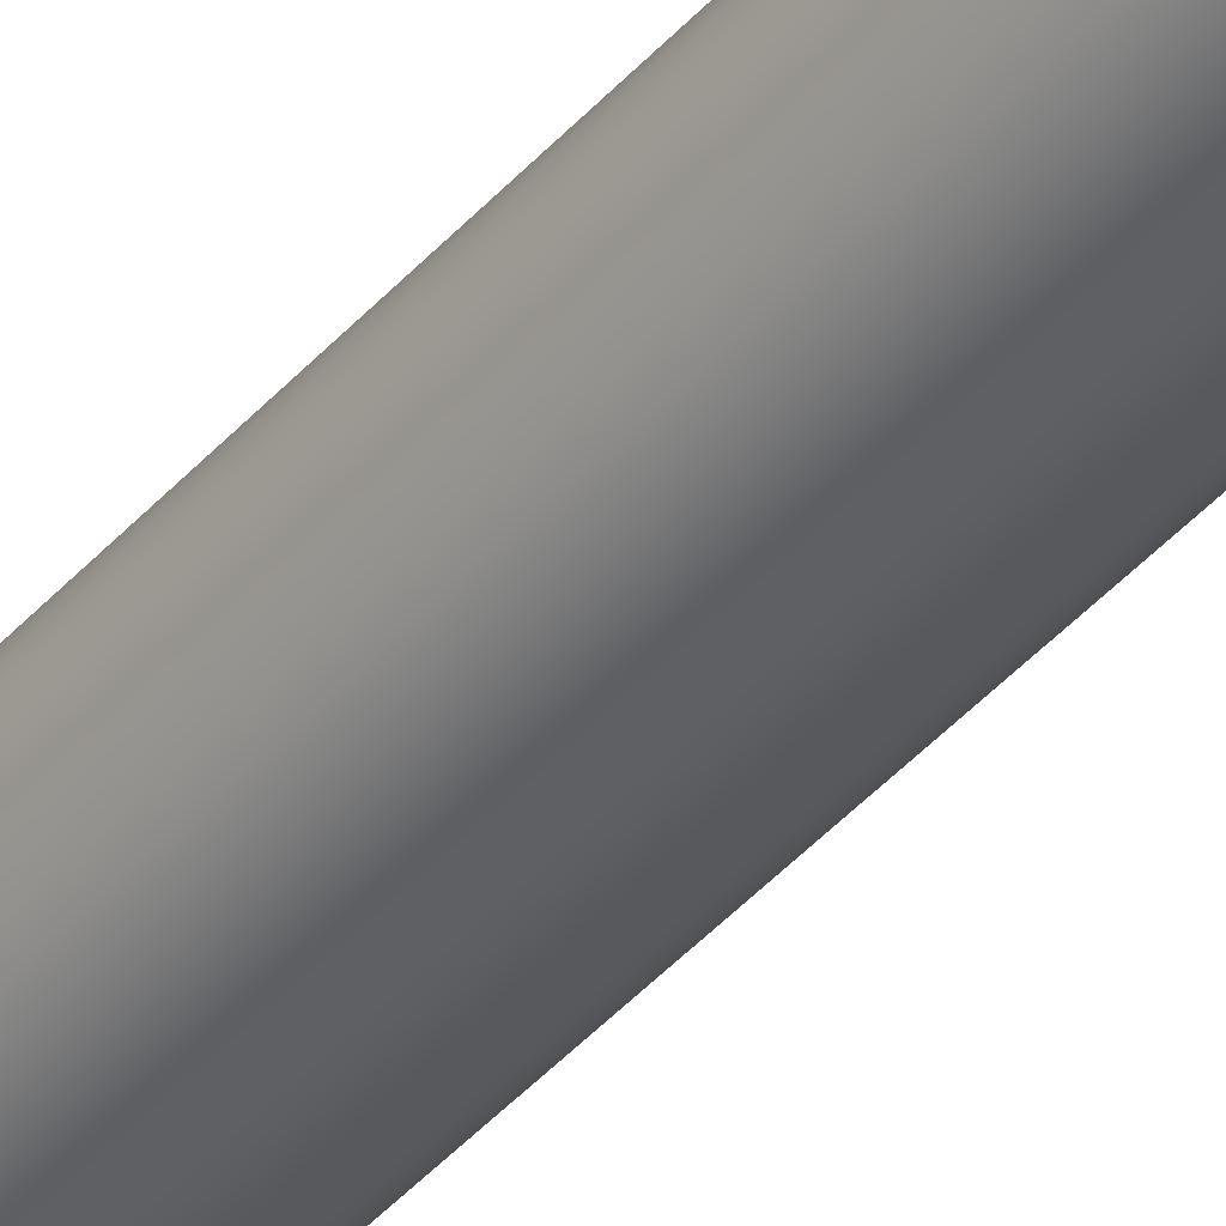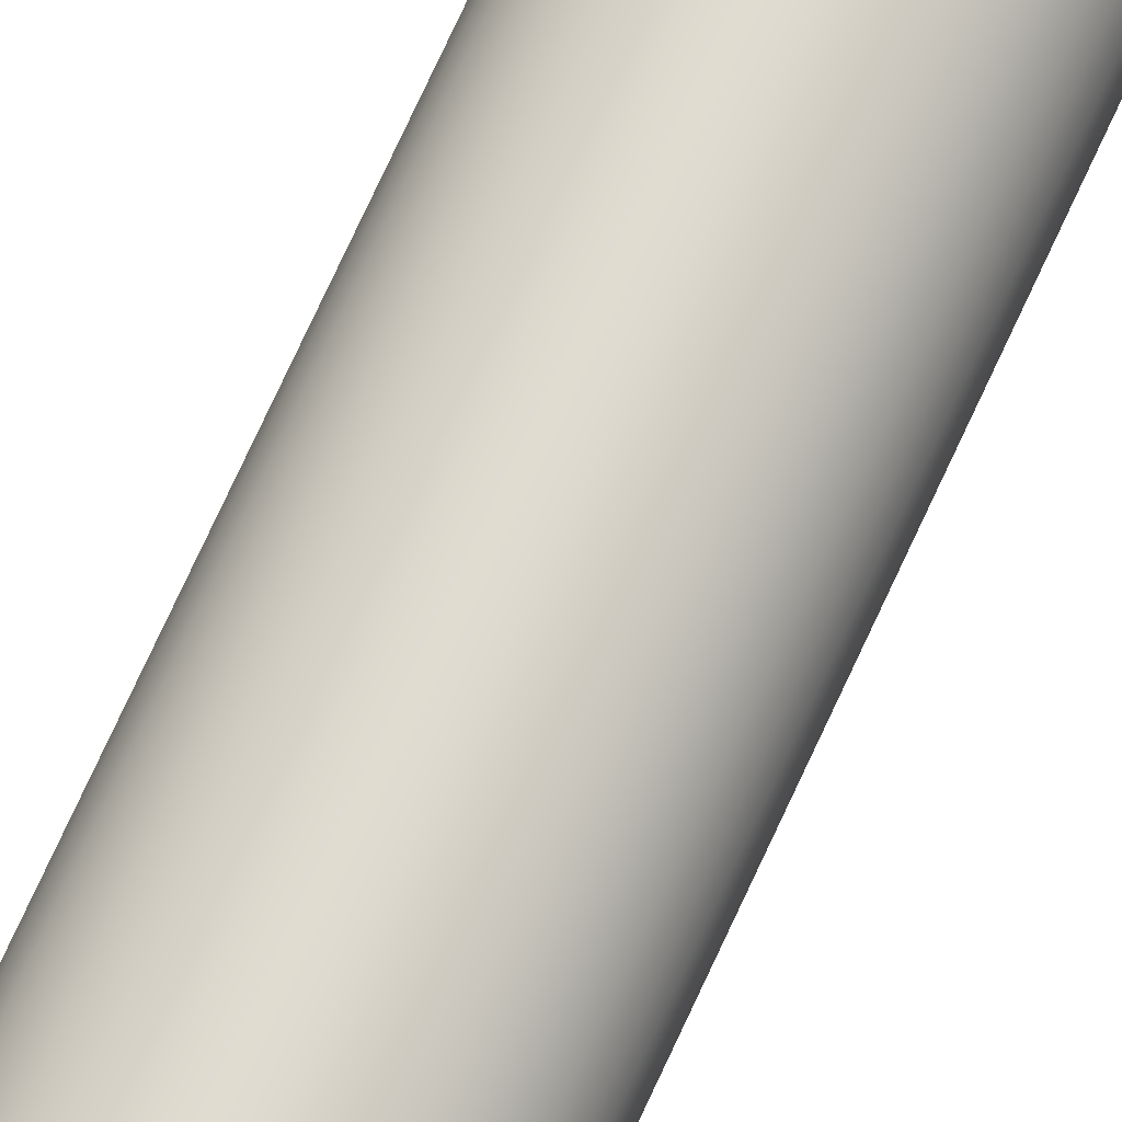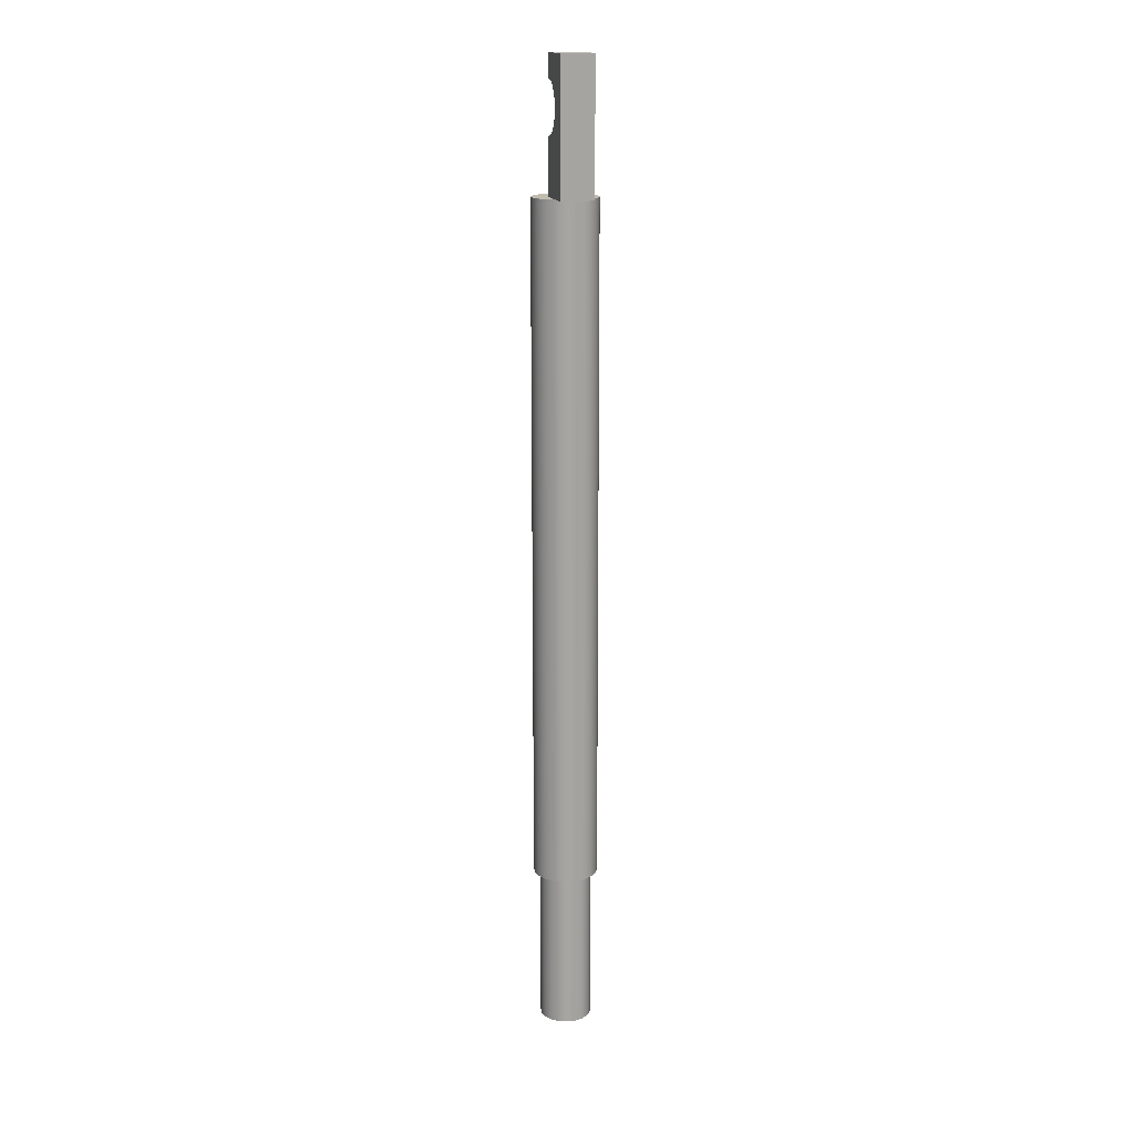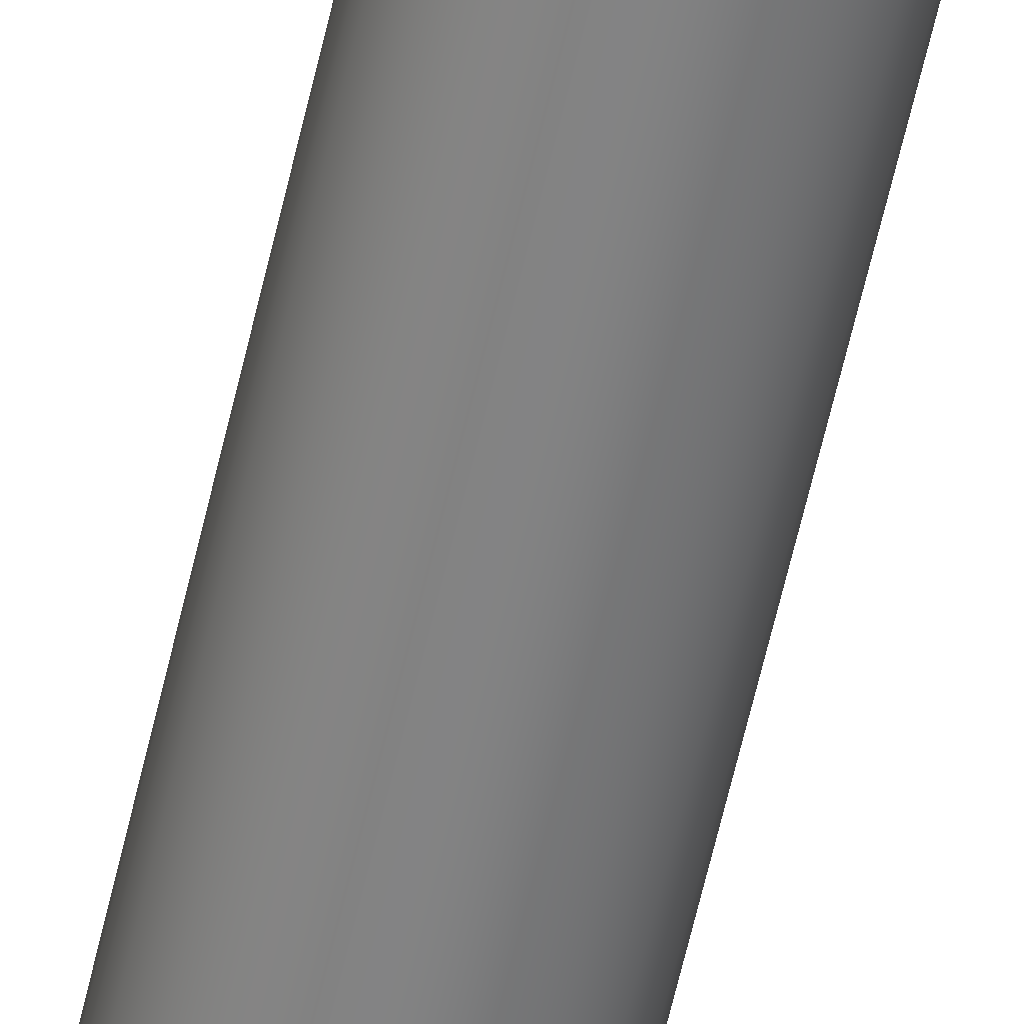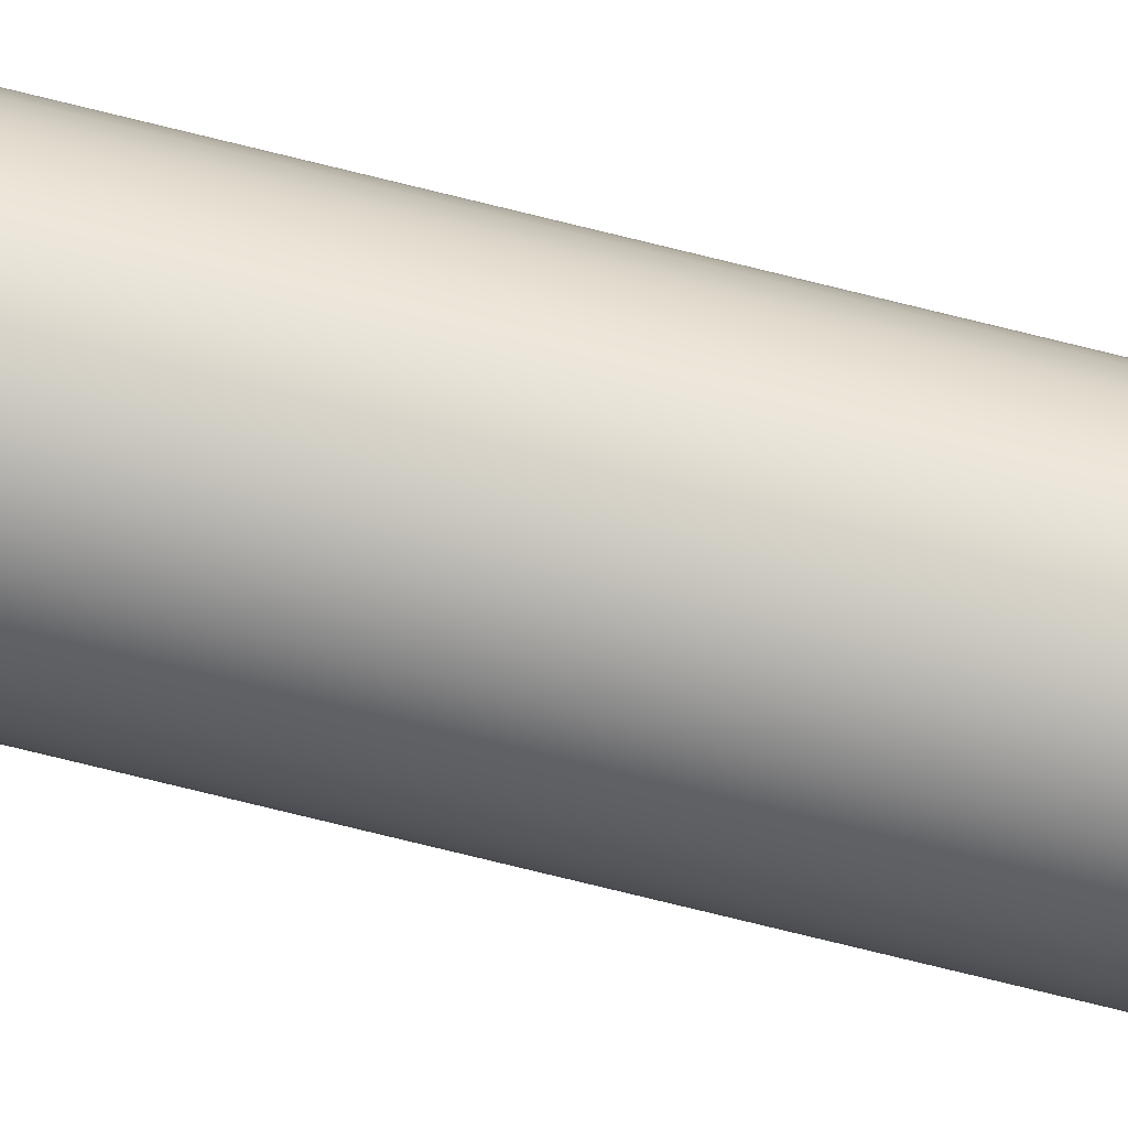
<metadata>
{"format":"obj","ext":"obj","renderer":"f3d","projection":"perspective","resolution":1024,"background":"white","views":[{"elev":-40.3,"azim":-36.4,"up":"+Z"},{"elev":69.8,"azim":24.2,"up":"+Z"},{"elev":16.4,"azim":165.8,"up":"+Y"},{"elev":-60.7,"azim":-12.7,"up":"+Z"},{"elev":-78.1,"azim":-103.7,"up":"+Z"}]}
</metadata>
<code>
v 0.5 25.99 -0.866
v 0.2588 25.99 -0.9659
v -6.123e-17 25.99 -1
v -0.2588 25.99 -0.9659
v -0.5 25.99 -0.866
v -0.5 25.99 -1.414
v 0.5 25.99 -1.414
v 0.5 25.99 -0.866
v 0.5 25.99 -2.22e-16
v -0.5 25.99 -2.22e-16
v -0.5 25.99 -0.866
v -0.739 25.99 -0.6737
v -0.9085 25.99 -0.418
v -0.9924 25.99 -0.1229
v -0.983 25.99 0.1837
v -0.881 25.99 0.4731
v -0.6961 25.99 0.7179
v -0.4457 25.99 0.8952
v -0.1534 25.99 0.9882
v 0.1534 25.99 0.9882
v 0.4457 25.99 0.8952
v 0.6961 25.99 0.7179
v 0.881 25.99 0.4731
v 0.983 25.99 0.1837
v 0.9924 25.99 -0.1229
v 0.9085 25.99 -0.418
v 0.739 25.99 -0.6737
v -0.5 25.99 -2.22e-16
v 0.5 25.99 -2.22e-16
v 0.5 26.99 -2.22e-16
v -0.5 26.99 -2.22e-16
v -0.8 4.987 9.797e-17
v -0.7518 4.987 -0.2736
v -0.6128 4.987 -0.5142
v -0.4 4.987 -0.6928
v -0.1389 4.987 -0.7878
v 0.1389 4.987 -0.7878
v 0.4 4.987 -0.6928
v 0.6128 4.987 -0.5142
v 0.7518 4.987 -0.2736
v 0.8 4.987 0
v 0.7518 4.987 0.2736
v 0.6128 4.987 0.5142
v 0.4 4.987 0.6928
v 0.1389 4.987 0.7878
v -0.1389 4.987 0.7878
v -0.4 4.987 0.6928
v -0.6128 4.987 0.5142
v -0.7518 4.987 0.2736
v -0.8 0 9.797e-17
v -0.7518 0 0.2736
v -0.6128 0 0.5142
v -0.4 0 0.6928
v -0.1389 0 0.7878
v 0.1389 0 0.7878
v 0.4 0 0.6928
v 0.6128 0 0.5142
v 0.7518 0 0.2736
v 0.8 0 0
v 0.7518 0 -0.2736
v 0.6128 0 -0.5142
v 0.4 0 -0.6928
v 0.1389 0 -0.7878
v -0.1389 0 -0.7878
v -0.4 0 -0.6928
v -0.6128 0 -0.5142
v -0.7518 0 -0.2736
v -0.8 0 9.797e-17
v -0.8 4.987 9.797e-17
v -0.8 0 9.797e-17
v -0.7518 0 -0.2736
v -0.6128 0 -0.5142
v -0.4 0 -0.6928
v -0.1389 0 -0.7878
v 0.1389 0 -0.7878
v 0.4 0 -0.6928
v 0.6128 0 -0.5142
v 0.7518 0 -0.2736
v 0.8 0 0
v 0.7518 0 0.2736
v 0.6128 0 0.5142
v 0.4 0 0.6928
v 0.1389 0 0.7878
v -0.1389 0 0.7878
v -0.4 0 0.6928
v -0.6128 0 0.5142
v -0.7518 0 0.2736
v 0.5 25.99 -1.414
v 0.5 26.99 -1.414
v 0.5 26.99 -2.22e-16
v 0.5 25.99 -2.22e-16
v 0.5 25.99 -0.866
v -0.5 26.99 -1.414
v -0.5 25.99 -1.414
v -0.5 25.99 -0.866
v -0.5 25.99 -2.22e-16
v -0.5 26.99 -2.22e-16
v 1 4.987 -1.225e-16
v 0.9511 4.987 0.309
v 0.809 4.987 0.5878
v 0.5878 4.987 0.809
v 0.309 4.987 0.9511
v -6.123e-17 4.987 1
v -0.309 4.987 0.9511
v -0.5878 4.987 0.809
v -0.809 4.987 0.5878
v -0.9511 4.987 0.309
v -1 4.987 0
v -0.9511 4.987 -0.309
v -0.809 4.987 -0.5878
v -0.5878 4.987 -0.809
v -0.309 4.987 -0.9511
v -6.123e-17 4.987 -1
v 0.309 4.987 -0.9511
v 0.5878 4.987 -0.809
v 0.809 4.987 -0.5878
v 0.9511 4.987 -0.309
v -0.8 4.987 9.797e-17
v -0.7518 4.987 0.2736
v -0.6128 4.987 0.5142
v -0.4 4.987 0.6928
v -0.1389 4.987 0.7878
v 0.1389 4.987 0.7878
v 0.4 4.987 0.6928
v 0.6128 4.987 0.5142
v 0.7518 4.987 0.2736
v 0.8 4.987 0
v 0.7518 4.987 -0.2736
v 0.6128 4.987 -0.5142
v 0.4 4.987 -0.6928
v 0.1389 4.987 -0.7878
v -0.1389 4.987 -0.7878
v -0.4 4.987 -0.6928
v -0.6128 4.987 -0.5142
v -0.7518 4.987 -0.2736
v -0.5 26.99 -2.22e-16
v 0.5 26.99 -2.22e-16
v 0.5 26.99 -1.414
v -0.5 26.99 -1.414
v -0.5 26.99 -1.414
v 0.5 26.99 -1.414
v 0.5 25.99 -1.414
v -0.5 25.99 -1.414
v 0.5 25.99 -0.866
v 0.739 25.99 -0.6737
v 0.9085 25.99 -0.418
v 0.9924 25.99 -0.1229
v 0.983 25.99 0.1837
v 0.881 25.99 0.4731
v 0.6961 25.99 0.7179
v 0.4457 25.99 0.8952
v 0.1534 25.99 0.9882
v -0.1534 25.99 0.9882
v -0.4457 25.99 0.8952
v -0.6961 25.99 0.7179
v -0.881 25.99 0.4731
v -0.983 25.99 0.1837
v -0.9924 25.99 -0.1229
v -0.9085 25.99 -0.418
v -0.739 25.99 -0.6737
v -0.5 25.99 -0.866
v -0.2588 25.99 -0.9659
v -6.123e-17 25.99 -1
v 0.2588 25.99 -0.9659
v 1 4.987 -1.225e-16
v 0.9511 4.987 -0.309
v 0.809 4.987 -0.5878
v 0.5878 4.987 -0.809
v 0.309 4.987 -0.9511
v -6.123e-17 4.987 -1
v -0.309 4.987 -0.9511
v -0.5878 4.987 -0.809
v -0.809 4.987 -0.5878
v -0.9511 4.987 -0.309
v -1 4.987 0
v -0.9511 4.987 0.309
v -0.809 4.987 0.5878
v -0.5878 4.987 0.809
v -0.309 4.987 0.9511
v -6.123e-17 4.987 1
v 0.309 4.987 0.9511
v 0.5878 4.987 0.809
v 0.809 4.987 0.5878
v 0.9511 4.987 0.309
v 0.9924 25.99 -0.1229
v 1 4.987 -1.225e-16
v 0.5 26.99 -1.414
v 0.5 29.99 -1.414
v 0.5 29.99 0
v 0.5 29.29 0
v 0.5 29.28 -0.1003
v 0.5 29.26 -0.199
v 0.5 29.23 -0.2945
v 0.5 29.19 -0.3854
v 0.5 29.13 -0.4702
v 0.5 29.07 -0.5476
v 0.5 29 -0.6164
v 0.5 28.92 -0.6755
v 0.5 28.83 -0.7239
v 0.5 28.73 -0.7608
v 0.5 28.64 -0.7858
v 0.5 28.54 -0.7984
v 0.5 28.44 -0.7984
v 0.5 28.34 -0.7858
v 0.5 28.24 -0.7608
v 0.5 28.15 -0.7239
v 0.5 28.06 -0.6755
v 0.5 27.98 -0.6164
v 0.5 27.9 -0.5476
v 0.5 27.84 -0.4702
v 0.5 27.79 -0.3854
v 0.5 27.74 -0.2945
v 0.5 27.71 -0.199
v 0.5 27.69 -0.1003
v 0.5 27.69 0
v 0.5 26.99 -2.22e-16
v -0.5 29.99 -1.414
v 0.5 29.99 -1.414
v 0.5 26.99 -1.414
v -0.5 26.99 -1.414
v -0.5 29.99 -1.414
v -0.5 26.99 -1.414
v -0.5 26.99 -2.22e-16
v -0.5 27.69 0
v -0.5 27.69 -0.1003
v -0.5 27.71 -0.199
v -0.5 27.74 -0.2945
v -0.5 27.79 -0.3854
v -0.5 27.84 -0.4702
v -0.5 27.9 -0.5476
v -0.5 27.98 -0.6164
v -0.5 28.06 -0.6755
v -0.5 28.15 -0.7239
v -0.5 28.24 -0.7608
v -0.5 28.34 -0.7858
v -0.5 28.44 -0.7984
v -0.5 28.54 -0.7984
v -0.5 28.64 -0.7858
v -0.5 28.73 -0.7608
v -0.5 28.83 -0.7239
v -0.5 28.92 -0.6755
v -0.5 29 -0.6164
v -0.5 29.07 -0.5476
v -0.5 29.13 -0.4702
v -0.5 29.19 -0.3854
v -0.5 29.23 -0.2945
v -0.5 29.26 -0.199
v -0.5 29.28 -0.1003
v -0.5 29.29 0
v -0.5 29.99 0
v -0.5 26.99 -1.414
v 0.5 26.99 -1.414
v 0.5 26.99 -2.22e-16
v -0.5 26.99 -2.22e-16
v -0.5 29.29 0
v 0.5 29.29 0
v 0.5 29.99 0
v -0.5 29.99 0
v -0.5 26.99 -2.22e-16
v 0.5 26.99 -2.22e-16
v 0.5 27.69 0
v -0.5 27.69 0
v -0.5 27.69 0
v 0.5 27.69 0
v 0.5 27.69 -0.1003
v 0.5 27.71 -0.199
v 0.5 27.74 -0.2945
v 0.5 27.79 -0.3854
v 0.5 27.84 -0.4702
v 0.5 27.9 -0.5476
v 0.5 27.98 -0.6164
v 0.5 28.06 -0.6755
v 0.5 28.15 -0.7239
v 0.5 28.24 -0.7608
v 0.5 28.34 -0.7858
v 0.5 28.44 -0.7984
v 0.5 28.54 -0.7984
v 0.5 28.64 -0.7858
v 0.5 28.73 -0.7608
v 0.5 28.83 -0.7239
v 0.5 28.92 -0.6755
v 0.5 29 -0.6164
v 0.5 29.07 -0.5476
v 0.5 29.13 -0.4702
v 0.5 29.19 -0.3854
v 0.5 29.23 -0.2945
v 0.5 29.26 -0.199
v 0.5 29.28 -0.1003
v 0.5 29.29 0
v -0.5 29.29 0
v -0.5 29.28 -0.1003
v -0.5 29.26 -0.199
v -0.5 29.23 -0.2945
v -0.5 29.19 -0.3854
v -0.5 29.13 -0.4702
v -0.5 29.07 -0.5476
v -0.5 29 -0.6164
v -0.5 28.92 -0.6755
v -0.5 28.83 -0.7239
v -0.5 28.73 -0.7608
v -0.5 28.64 -0.7858
v -0.5 28.54 -0.7984
v -0.5 28.44 -0.7984
v -0.5 28.34 -0.7858
v -0.5 28.24 -0.7608
v -0.5 28.15 -0.7239
v -0.5 28.06 -0.6755
v -0.5 27.98 -0.6164
v -0.5 27.9 -0.5476
v -0.5 27.84 -0.4702
v -0.5 27.79 -0.3854
v -0.5 27.74 -0.2945
v -0.5 27.71 -0.199
v -0.5 27.69 -0.1003
v -0.5 29.99 0
v 0.5 29.99 0
v 0.5 29.99 -1.414
v -0.5 29.99 -1.414
f 1 2 7
f 7 2 3
f 7 3 6
f 6 3 4
f 6 4 5
f 8 9 27
f 27 9 26
f 26 9 25
f 25 9 24
f 24 9 23
f 23 9 22
f 22 9 21
f 21 9 20
f 20 9 10
f 20 10 19
f 19 10 18
f 18 10 17
f 17 10 16
f 16 10 15
f 15 10 14
f 14 10 13
f 13 10 12
f 12 10 11
f 29 30 28
f 28 30 31
f 33 67 32
f 32 67 68
f 69 50 49
f 49 50 51
f 49 51 48
f 48 51 52
f 48 52 47
f 47 52 53
f 47 53 46
f 46 53 54
f 46 54 45
f 45 54 55
f 45 55 44
f 44 55 56
f 44 56 43
f 43 56 57
f 43 57 42
f 42 57 58
f 42 58 41
f 41 58 59
f 41 59 40
f 40 59 60
f 40 60 39
f 39 60 61
f 39 61 38
f 38 61 62
f 38 62 37
f 37 62 63
f 37 63 36
f 36 63 64
f 36 64 35
f 35 64 65
f 35 65 34
f 34 65 66
f 34 66 33
f 33 66 67
f 71 78 70
f 70 78 79
f 70 79 87
f 87 79 80
f 87 80 86
f 86 80 81
f 86 81 85
f 85 81 82
f 85 82 84
f 84 82 83
f 78 71 77
f 77 71 72
f 77 72 76
f 76 72 73
f 76 73 75
f 75 73 74
f 88 89 92
f 92 89 90
f 92 90 91
f 94 95 93
f 93 95 97
f 97 95 96
f 117 98 127
f 127 98 99
f 127 99 126
f 126 99 100
f 126 100 125
f 125 100 101
f 125 101 124
f 124 101 102
f 124 102 123
f 123 102 103
f 123 103 122
f 122 103 104
f 122 104 121
f 121 104 105
f 121 105 120
f 120 105 106
f 120 106 119
f 119 106 107
f 119 107 118
f 118 107 108
f 118 108 109
f 118 109 135
f 135 109 110
f 135 110 134
f 134 110 111
f 134 111 133
f 133 111 112
f 133 112 132
f 132 112 113
f 132 113 131
f 131 113 114
f 131 114 130
f 130 114 115
f 130 115 129
f 129 115 116
f 129 116 128
f 128 116 117
f 128 117 127
f 137 138 136
f 136 138 139
f 141 142 140
f 140 142 143
f 145 168 144
f 144 168 169
f 144 169 164
f 164 169 170
f 164 170 163
f 163 170 162
f 162 170 171
f 162 171 161
f 161 171 172
f 161 172 160
f 160 172 173
f 160 173 159
f 159 173 174
f 159 174 158
f 158 174 175
f 158 175 157
f 157 175 176
f 157 176 156
f 156 176 177
f 156 177 155
f 155 177 178
f 155 178 154
f 154 178 179
f 154 179 153
f 153 179 180
f 153 180 152
f 152 180 181
f 152 181 151
f 151 181 182
f 151 182 150
f 150 182 183
f 150 183 149
f 149 183 184
f 149 184 148
f 148 184 186
f 148 186 147
f 185 165 166
f 185 166 146
f 146 166 167
f 146 167 145
f 145 167 168
f 188 202 187
f 187 202 203
f 187 203 204
f 189 195 188
f 188 195 196
f 188 196 197
f 190 191 189
f 189 191 192
f 189 192 193
f 193 194 189
f 189 194 195
f 197 198 188
f 188 198 199
f 188 199 200
f 200 201 188
f 188 201 202
f 204 205 187
f 187 205 206
f 187 206 207
f 207 208 187
f 187 208 209
f 187 209 210
f 187 210 216
f 216 210 211
f 216 211 212
f 212 213 216
f 216 213 214
f 216 214 215
f 218 219 217
f 217 219 220
f 222 237 221
f 221 237 238
f 221 238 239
f 223 229 222
f 222 229 230
f 222 230 231
f 224 225 223
f 223 225 226
f 223 226 227
f 227 228 223
f 223 228 229
f 231 232 222
f 222 232 233
f 222 233 234
f 234 235 222
f 222 235 236
f 222 236 237
f 239 240 221
f 221 240 241
f 221 241 242
f 242 243 221
f 221 243 244
f 221 244 250
f 250 244 245
f 250 245 246
f 246 247 250
f 250 247 248
f 250 248 249
f 252 253 251
f 251 253 254
f 256 257 255
f 255 257 258
f 260 261 259
f 259 261 262
f 263 264 314
f 314 264 265
f 314 265 313
f 313 265 266
f 313 266 312
f 312 266 267
f 312 267 311
f 311 267 268
f 311 268 310
f 310 268 269
f 310 269 309
f 309 269 270
f 309 270 308
f 308 270 271
f 308 271 307
f 307 271 272
f 307 272 306
f 306 272 273
f 306 273 305
f 305 273 274
f 305 274 304
f 304 274 275
f 304 275 303
f 303 275 276
f 303 276 302
f 302 276 277
f 302 277 301
f 301 277 278
f 301 278 300
f 300 278 279
f 300 279 299
f 299 279 280
f 299 280 298
f 298 280 281
f 298 281 297
f 297 281 282
f 297 282 296
f 296 282 283
f 296 283 295
f 295 283 284
f 295 284 294
f 294 284 285
f 294 285 293
f 293 285 286
f 293 286 292
f 292 286 287
f 292 287 291
f 291 287 288
f 291 288 290
f 290 288 289
f 316 317 315
f 315 317 318

</code>
